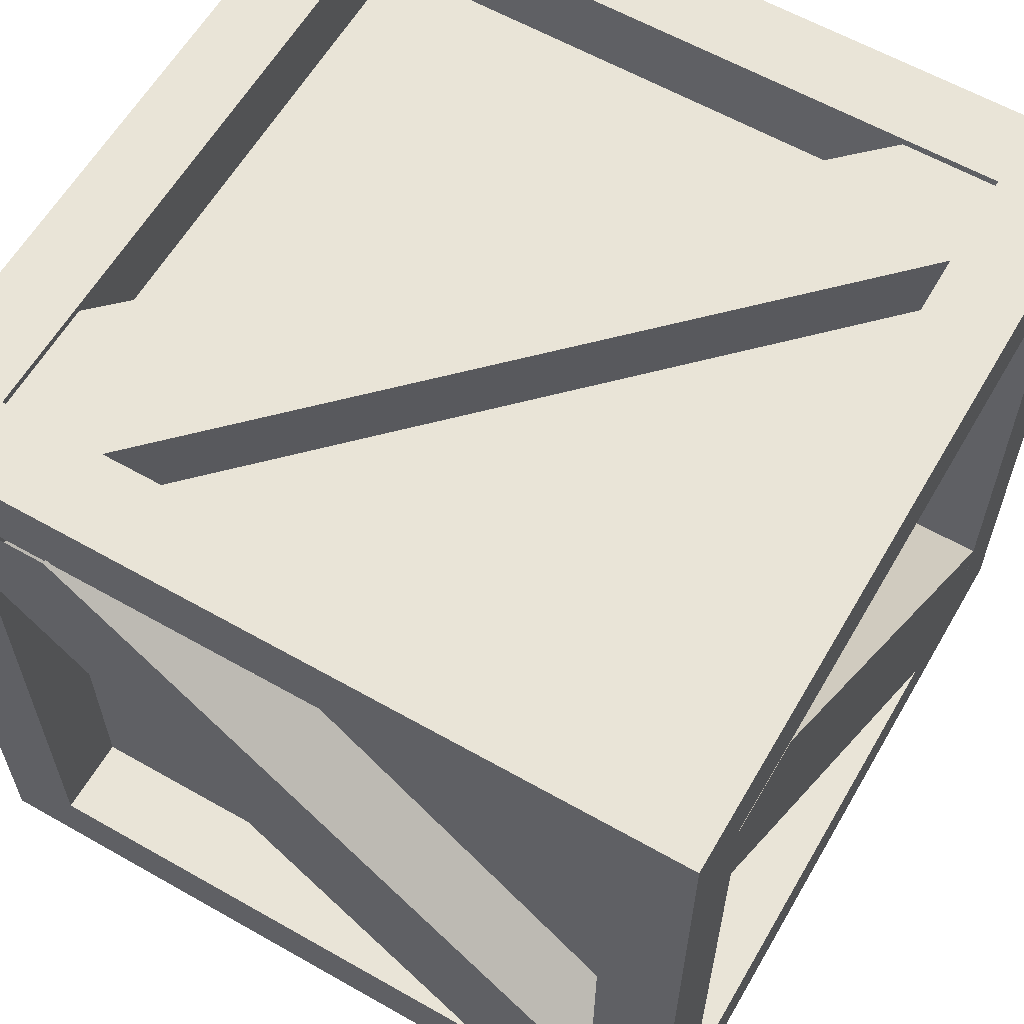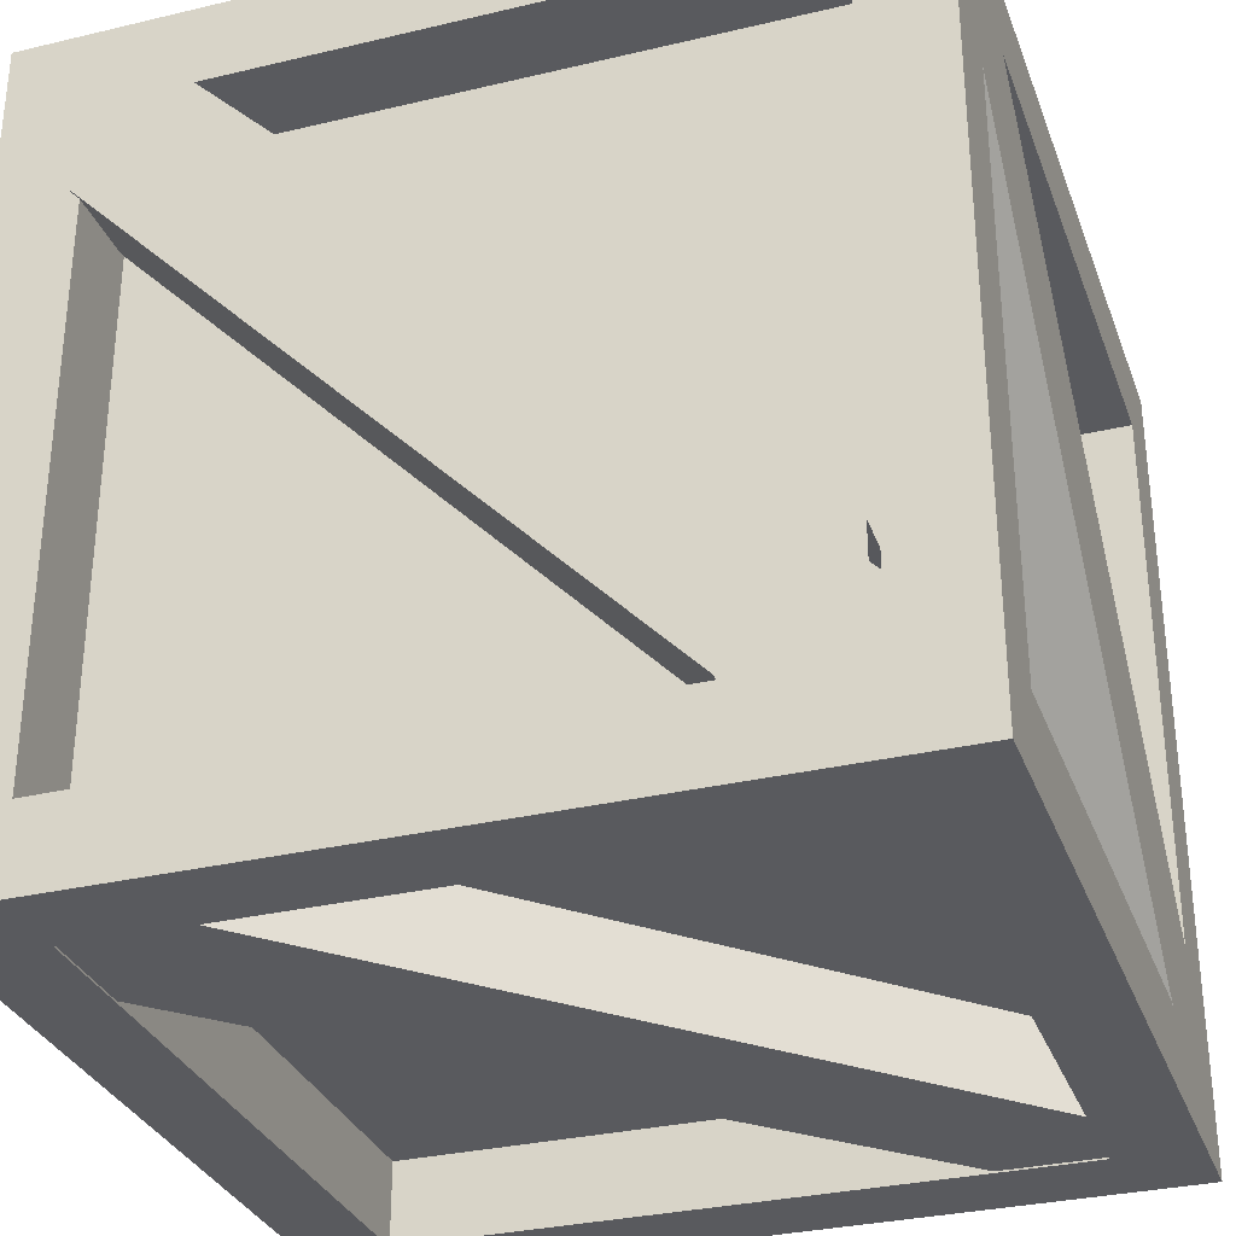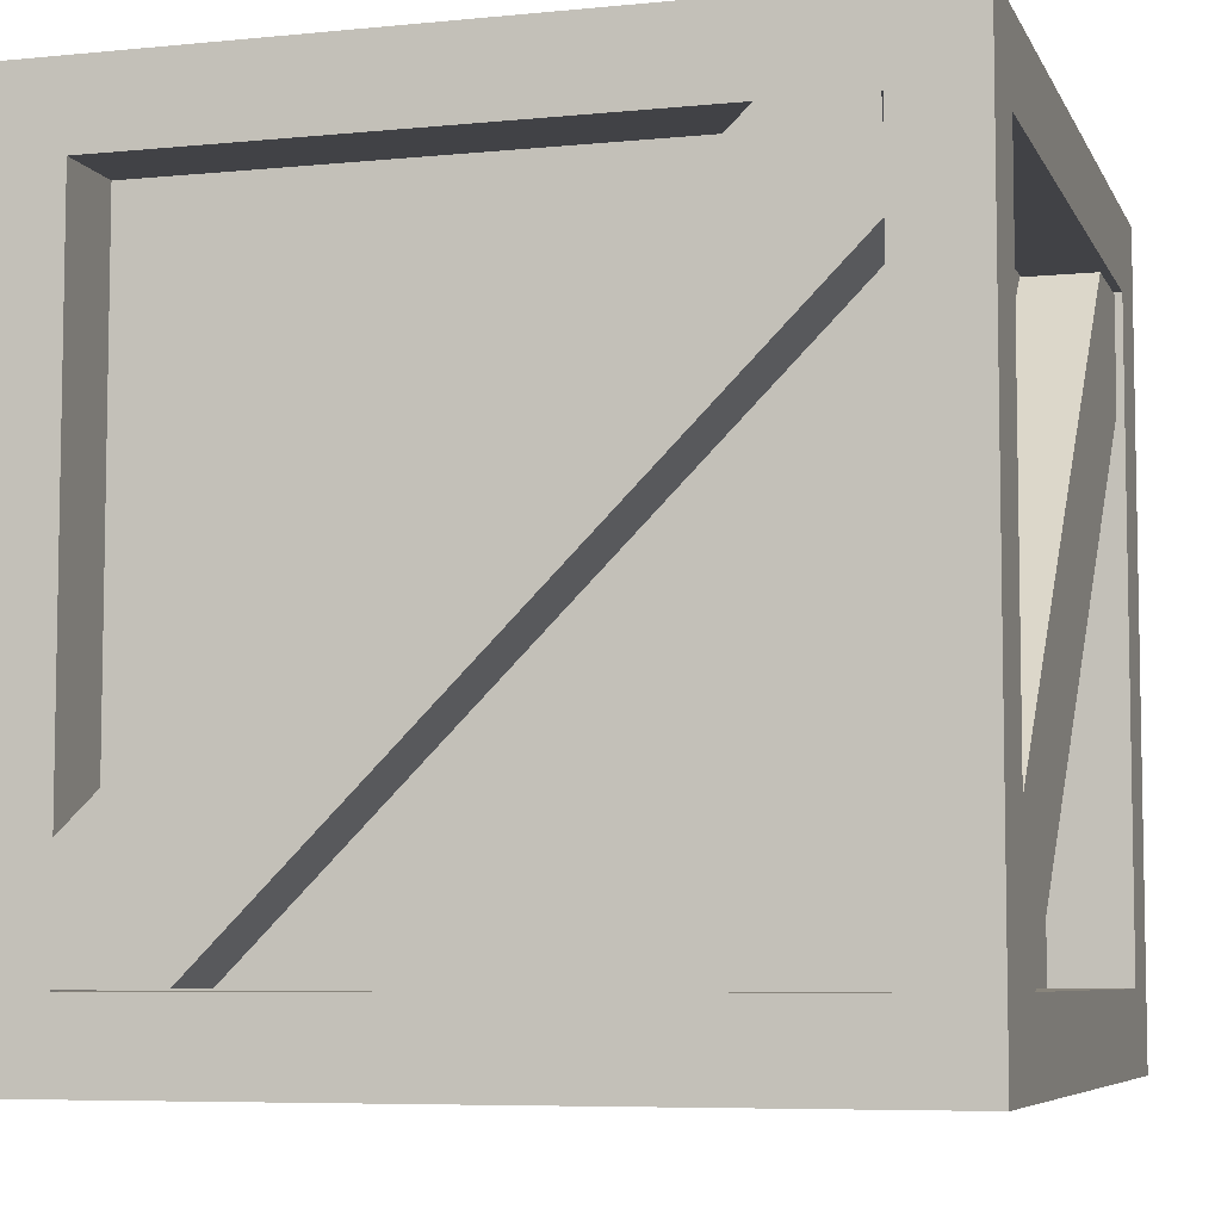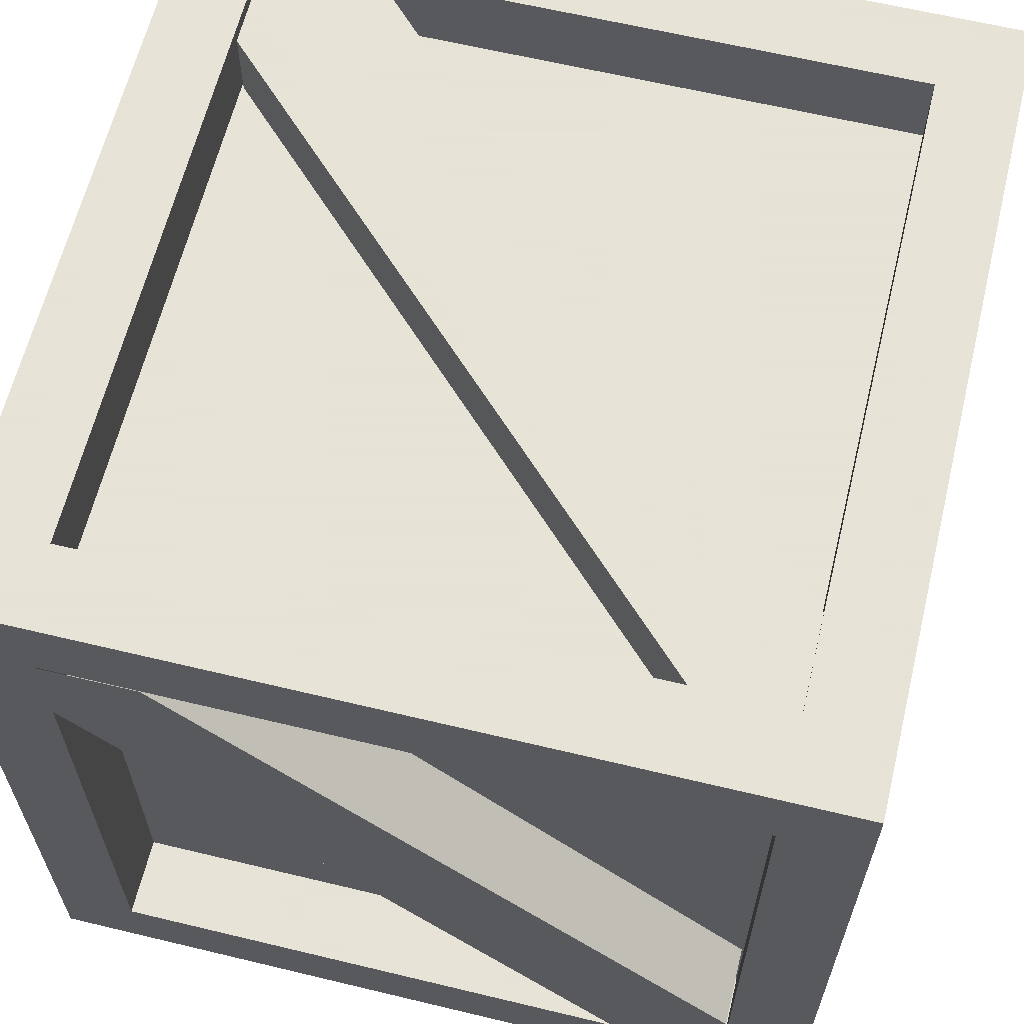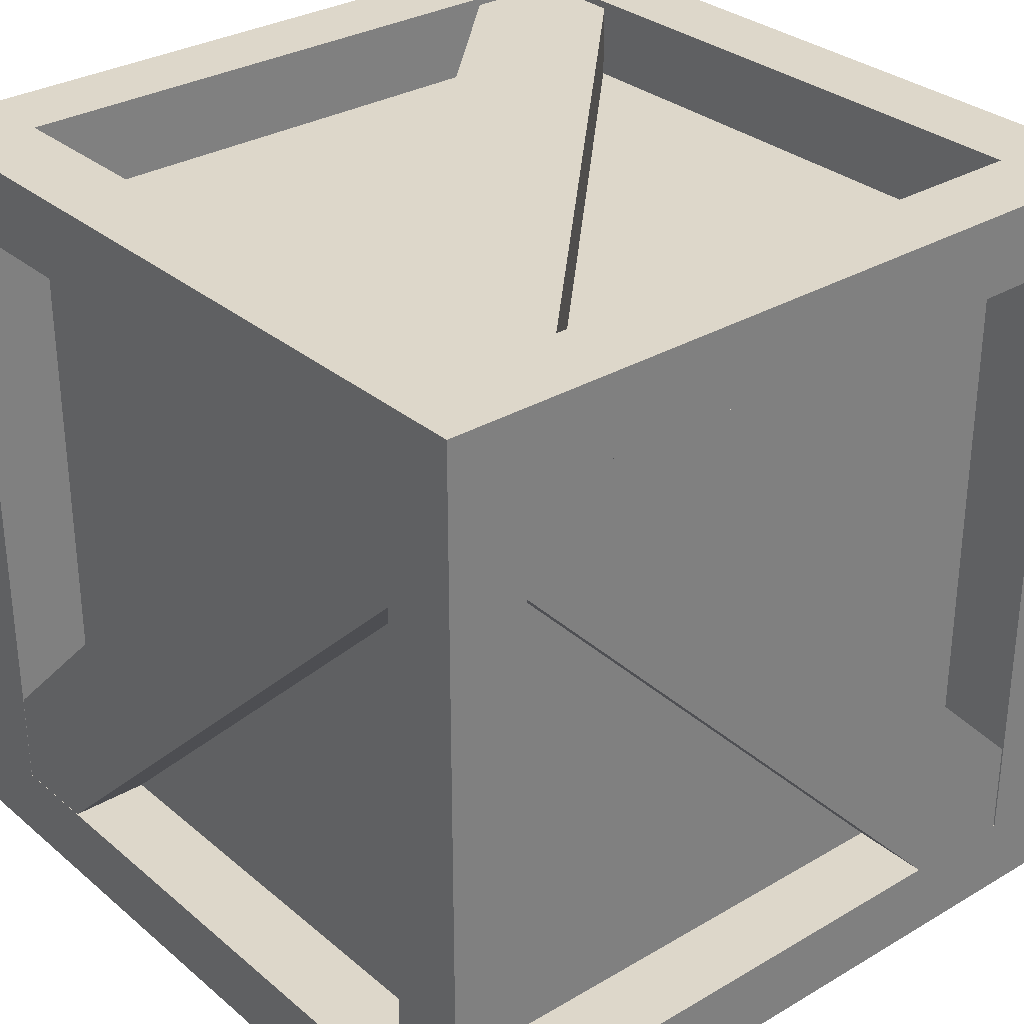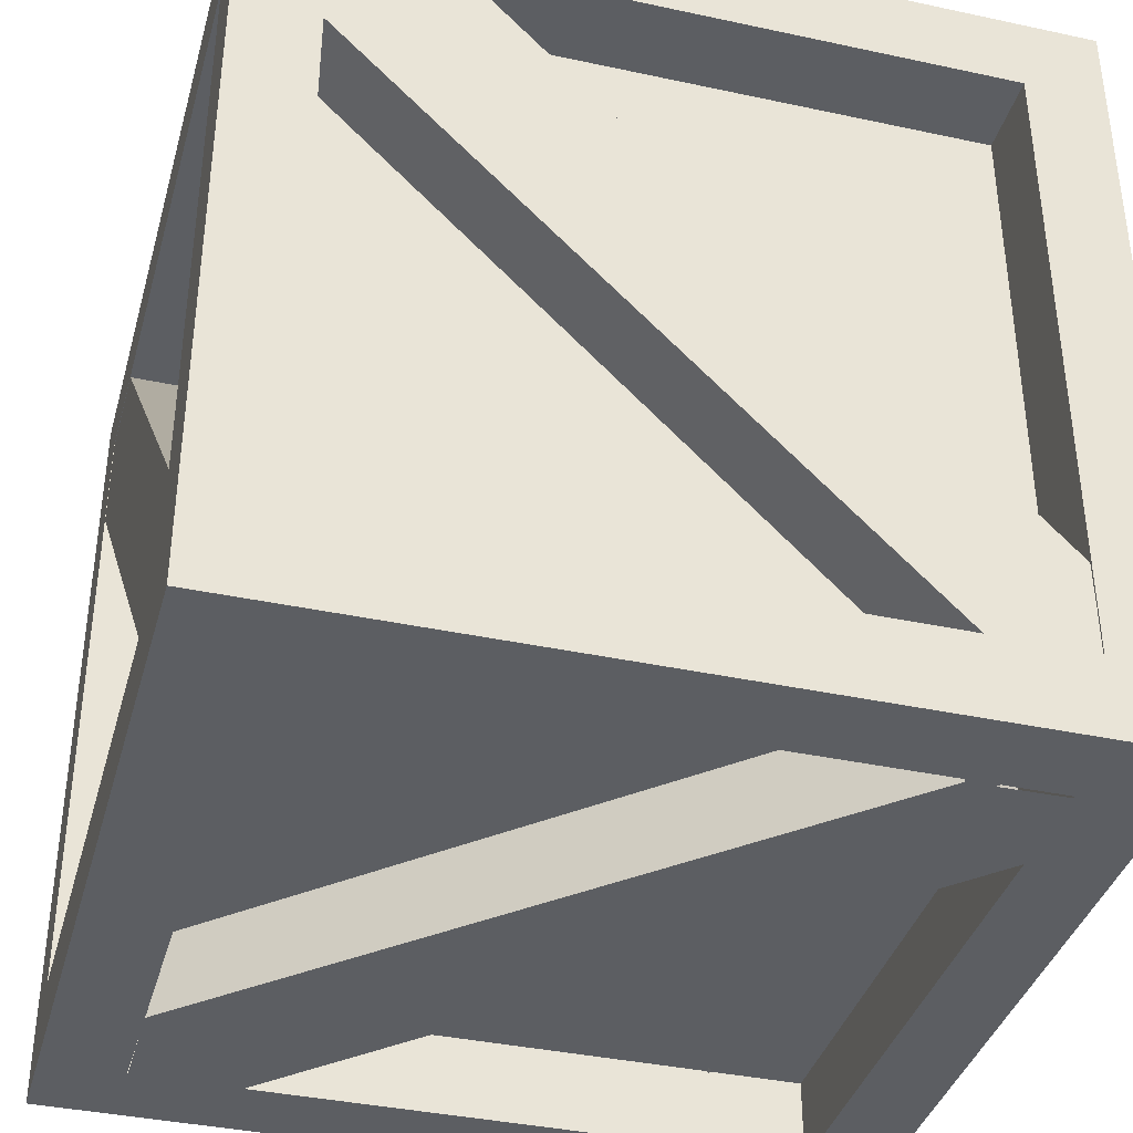
<metadata>
{"format":"obj","ext":"obj","renderer":"f3d","projection":"perspective","resolution":1024,"background":"white","views":[{"elev":60.8,"azim":-149.9,"up":"+Z"},{"elev":-31.5,"azim":-161.4,"up":"+Z"},{"elev":-6.6,"azim":-73.7,"up":"+Y"},{"elev":62.8,"azim":-76.3,"up":"+Z"},{"elev":30.9,"azim":139.9,"up":"+Z"},{"elev":-38.0,"azim":164.7,"up":"+Y"}]}
</metadata>
<code>
v  41.46 10 46.48
v  -38.54 10 46.48
v  -38.54 10 -33.52
v  41.46 10 -33.52
v  41.46 90 46.48
v  41.46 90 -33.52
v  -38.54 90 -33.52
v  -38.54 90 46.48
v  51.46 0 56.48
v  -48.54 0 56.48
v  -38.54 0 46.48
v  41.46 0 46.48
v  -48.54 0 -43.52
v  -38.54 0 -33.52
v  51.46 0 -43.52
v  41.46 0 -33.52
v  51.46 100 56.48
v  51.46 100 -43.52
v  41.46 100 -33.52
v  41.46 100 46.48
v  -48.54 100 -43.52
v  -38.54 100 -33.52
v  -48.54 100 56.48
v  -38.54 100 46.48
v  51.46 10 -33.52
v  51.46 10 46.48
v  51.46 90 -33.52
v  51.46 90 46.48
v  -38.54 10 -43.52
v  41.46 10 -43.52
v  -38.54 90 -43.52
v  41.46 90 -43.52
v  -48.54 10 46.48
v  -48.54 10 -33.52
v  -48.54 90 46.48
v  -48.54 90 -33.52
v  41.46 10 56.48
v  -38.54 10 56.48
v  41.46 90 56.48
v  -38.54 90 56.48
v  41.43 77.42 46.52
v  41.43 9.737 -21.66
v  51.43 9.737 -21.66
v  51.43 77.42 46.52
v  41.43 90.04 32.81
v  51.43 90.04 32.81
v  51.43 21.29 -33.49
v  41.43 21.29 -33.49
v  51.43 9.775 -33.6
v  51.43 89.9 46.57
v  41.52 77.42 -33.32
v  -26.66 9.737 -33.32
v  -26.66 9.737 -43.32
v  41.52 77.42 -43.32
v  27.81 90.04 -33.32
v  27.81 90.04 -43.32
v  -38.49 21.29 -43.32
v  -38.49 21.29 -33.32
v  -38.6 9.775 -43.32
v  41.57 89.9 -43.32
v  -38.58 10.26 -21.31
v  -38.58 78.44 46.38
v  -48.58 78.44 46.38
v  -48.58 10.26 -21.31
v  -38.58 23.97 -33.92
v  -48.58 23.97 -33.92
v  -48.58 90.27 34.83
v  -38.58 90.27 34.83
v  -48.58 90.38 46.34
v  -48.58 10.21 -33.78
v  29.1 89.75 45.55
v  -38.58 21.57 45.55
v  -38.58 21.57 55.55
v  29.1 89.75 55.55
v  41.72 76.03 45.55
v  41.72 76.03 55.55
v  -27.03 9.738 55.55
v  -27.03 9.738 45.55
v  -38.55 9.628 55.55
v  41.58 89.79 55.55
v  -37.59 90.52 -20.67
v  30.59 90.52 47.02
v  30.59 100.5 47.02
v  -37.59 100.5 -20.67
v  -23.88 90.52 -33.28
v  -23.88 100.5 -33.28
v  42.41 100.5 35.47
v  42.41 90.52 35.47
v  42.52 100.5 46.98
v  -37.64 100.5 -33.15
v  28.94 9.707 46.53
v  -38.75 9.707 -21.65
v  -38.75 -0.2929 -21.65
v  28.94 -0.2929 46.53
v  41.55 9.707 32.81
v  41.55 -0.2929 32.81
v  -27.2 -0.2929 -33.48
v  -27.2 9.707 -33.48
v  -38.71 -0.2929 -33.59
v  41.42 -0.2929 46.57
o Crate
g Crate
f 1 2 3
f 3 4 1
f 5 6 7
f 7 8 5
f 1 4 6
f 6 5 1
f 4 3 7
f 7 6 4
f 3 2 8
f 8 7 3
f 2 1 5
f 5 8 2
f 9 10 11
f 11 12 9
f 10 13 14
f 14 11 10
f 13 15 16
f 16 14 13
f 15 9 12
f 12 16 15
f 17 18 19
f 19 20 17
f 18 21 22
f 22 19 18
f 21 23 24
f 24 22 21
f 23 17 20
f 20 24 23
f 9 15 25
f 25 26 9
f 15 18 27
f 27 25 15
f 18 17 28
f 28 27 18
f 17 9 26
f 26 28 17
f 15 13 29
f 29 30 15
f 13 21 31
f 31 29 13
f 21 18 32
f 32 31 21
f 18 15 30
f 30 32 18
f 13 10 33
f 33 34 13
f 10 23 35
f 35 33 10
f 23 21 36
f 36 35 23
f 21 13 34
f 34 36 21
f 10 9 37
f 37 38 10
f 9 17 39
f 39 37 9
f 17 23 40
f 40 39 17
f 23 10 38
f 38 40 23
f 12 11 2
f 2 1 12
f 11 14 3
f 3 2 11
f 14 16 4
f 4 3 14
f 16 12 1
f 1 4 16
f 20 19 6
f 6 5 20
f 19 22 7
f 7 6 19
f 22 24 8
f 8 7 22
f 24 20 5
f 5 8 24
f 26 25 4
f 4 1 26
f 25 27 6
f 6 4 25
f 27 28 5
f 5 6 27
f 28 26 1
f 1 5 28
f 30 29 3
f 3 4 30
f 29 31 7
f 7 3 29
f 31 32 6
f 6 7 31
f 32 30 4
f 4 6 32
f 34 33 2
f 2 3 34
f 33 35 8
f 8 2 33
f 35 36 7
f 7 8 35
f 36 34 3
f 3 7 36
f 38 37 1
f 1 2 38
f 37 39 5
f 5 1 37
f 39 40 8
f 8 5 39
f 40 38 2
f 2 8 40
f 41 42 43
f 43 44 41
f 45 46 47
f 47 48 45
f 43 49 50
f 50 44 43
f 47 46 50
f 50 49 47
f 51 52 53
f 53 54 51
f 55 56 57
f 57 58 55
f 53 59 60
f 60 54 53
f 57 56 60
f 60 59 57
f 61 62 63
f 63 64 61
f 65 66 67
f 67 68 65
f 63 69 70
f 70 64 63
f 67 66 70
f 70 69 67
f 71 72 73
f 73 74 71
f 75 76 77
f 77 78 75
f 73 79 80
f 80 74 73
f 77 76 80
f 80 79 77
f 81 82 83
f 83 84 81
f 85 86 87
f 87 88 85
f 83 89 90
f 90 84 83
f 87 86 90
f 90 89 87
f 91 92 93
f 93 94 91
f 95 96 97
f 97 98 95
f 93 99 100
f 100 94 93
f 97 96 100
f 100 99 97

</code>
